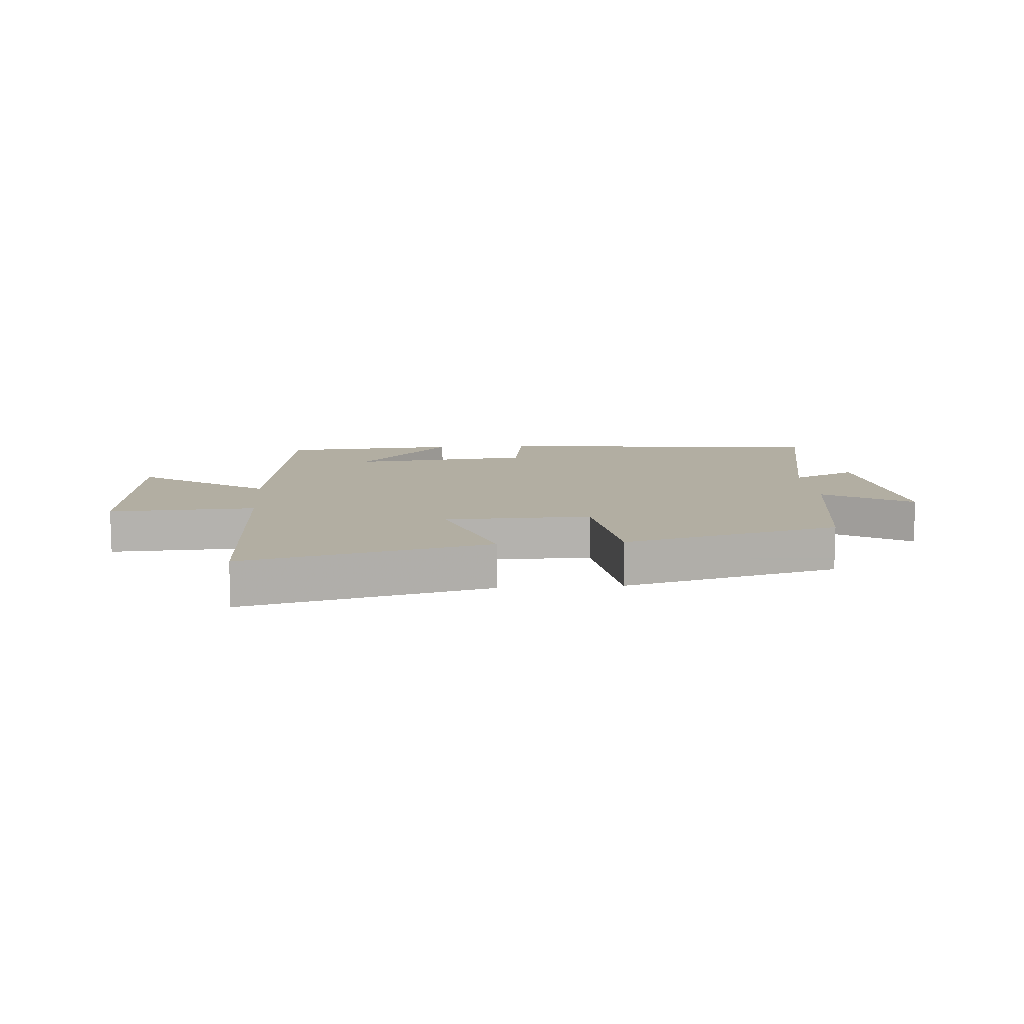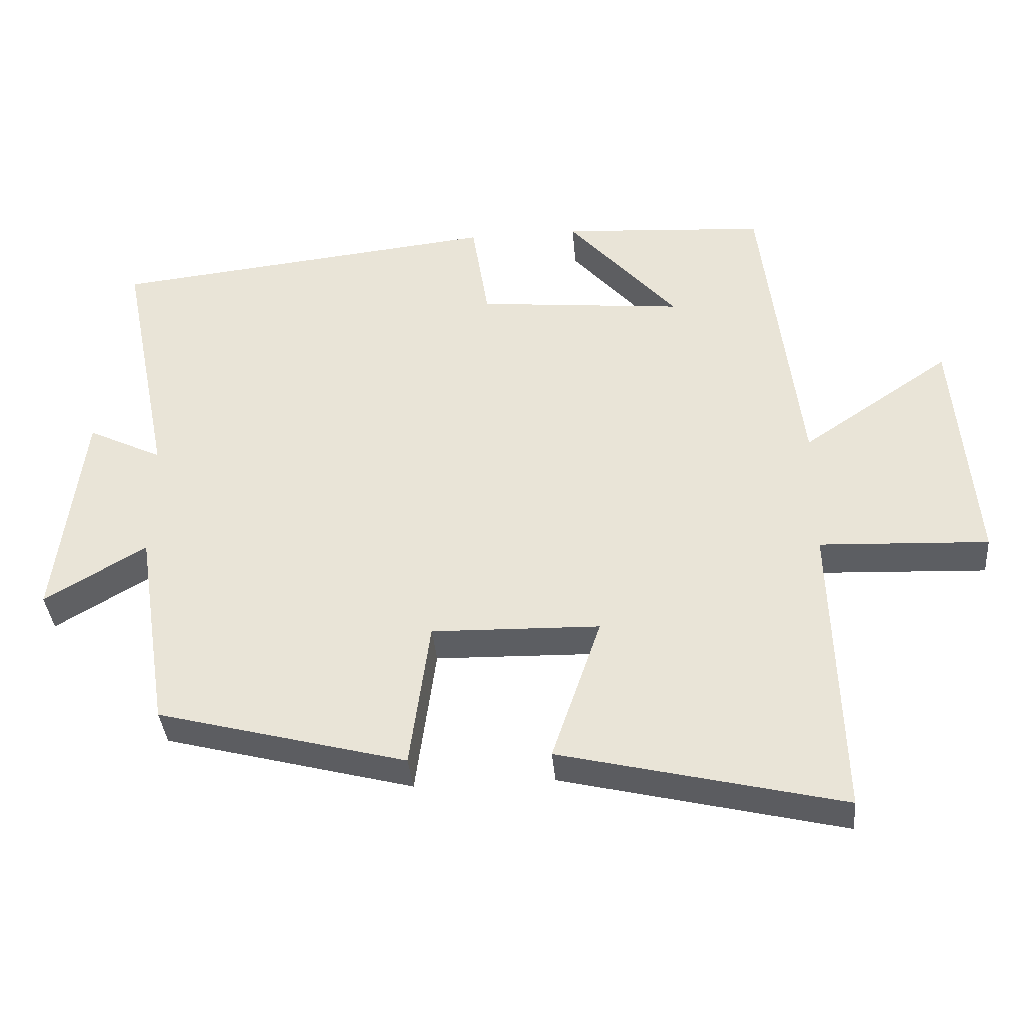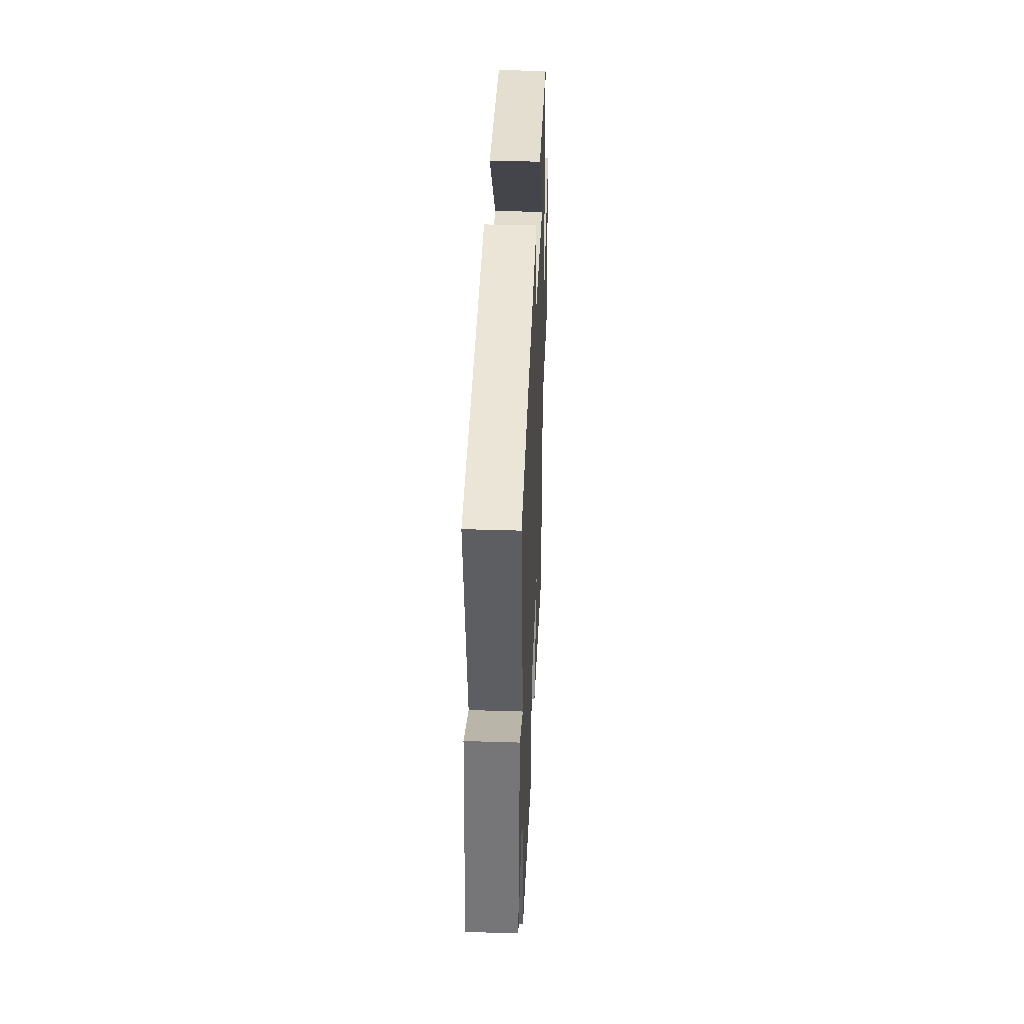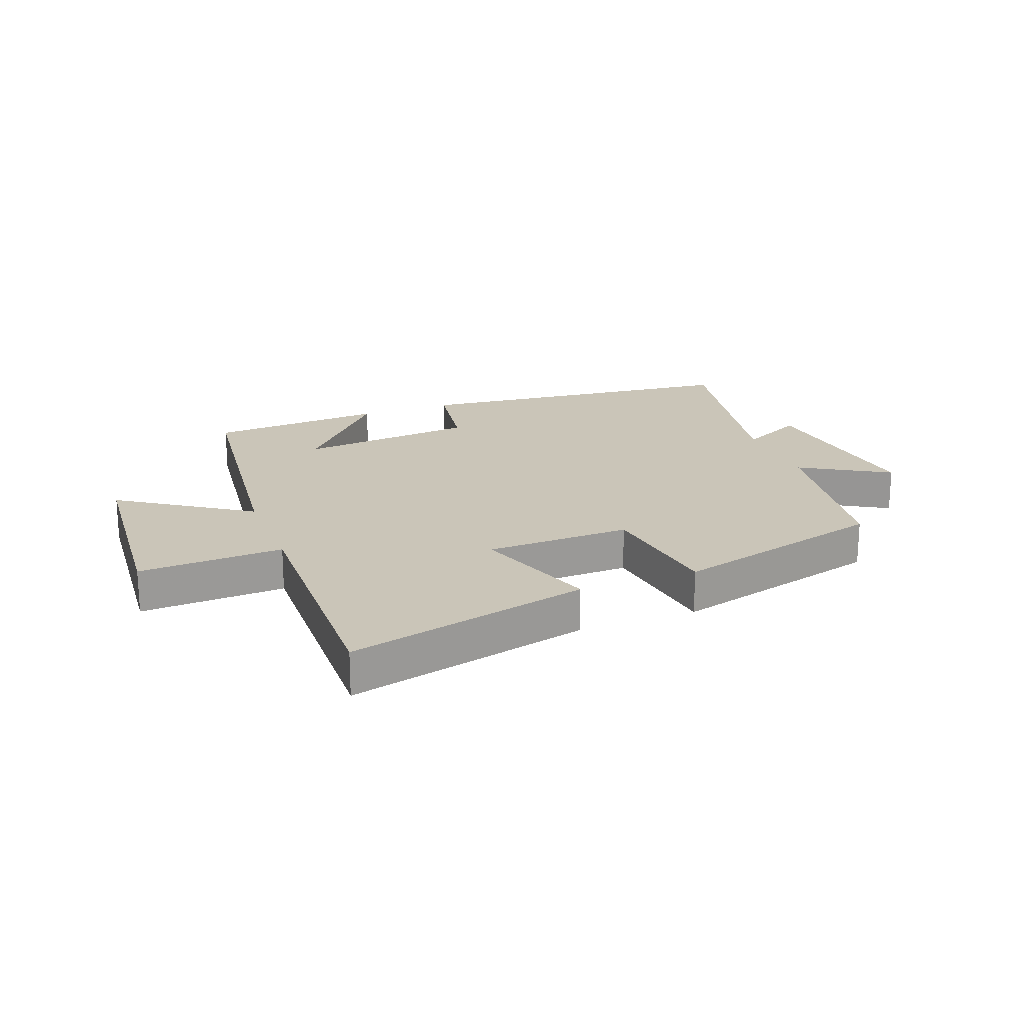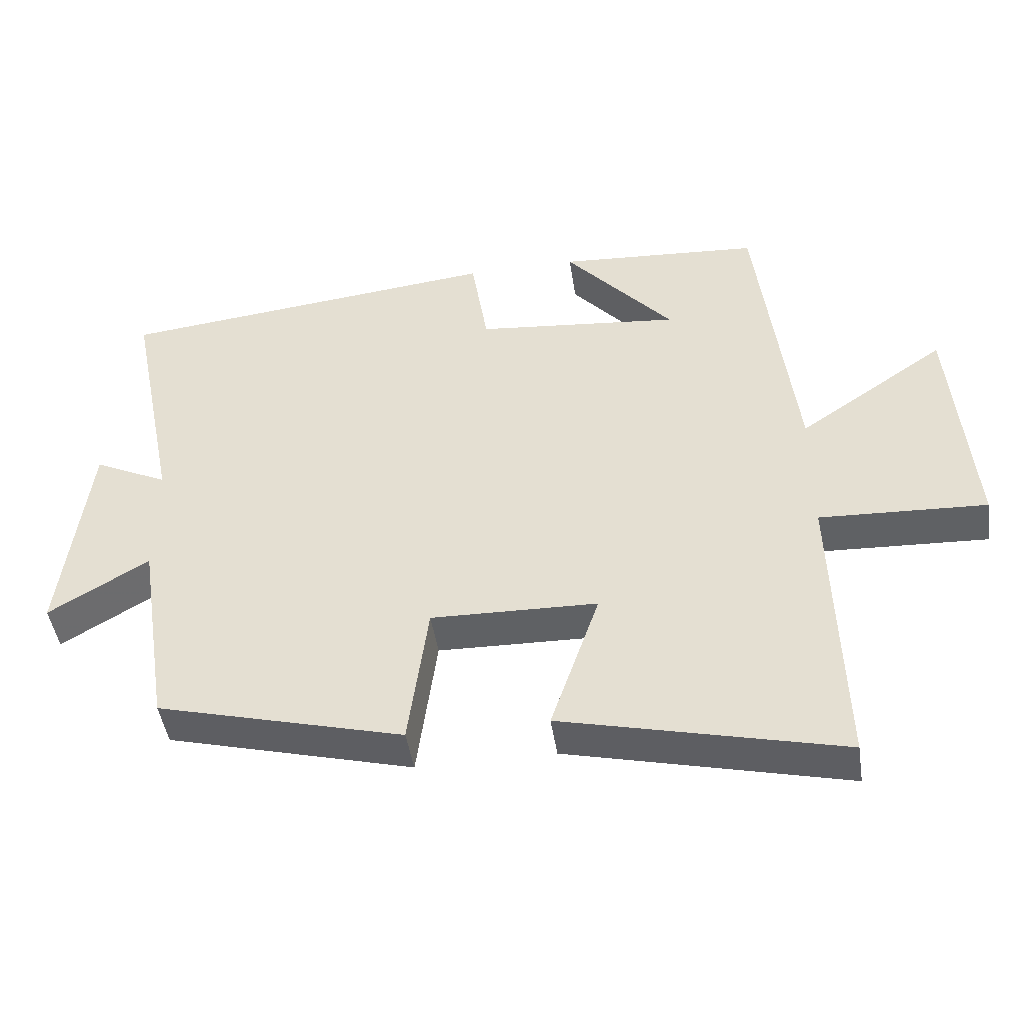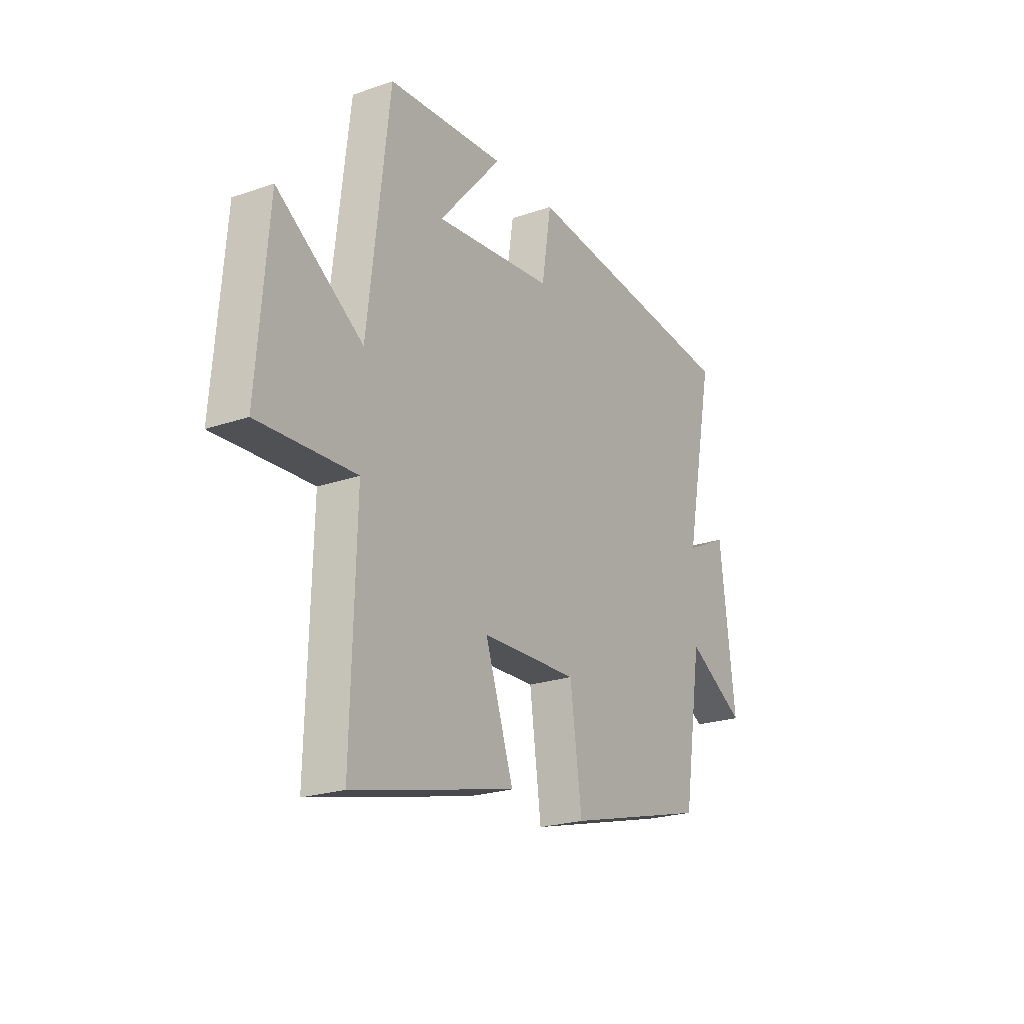
<metadata>
{"format":"obj","ext":"obj","renderer":"f3d","projection":"perspective","resolution":1024,"background":"white","views":[{"elev":10.7,"azim":175.7,"up":"+Y"},{"elev":-37.6,"azim":5.0,"up":"+Z"},{"elev":39.7,"azim":-87.8,"up":"+Z"},{"elev":20.4,"azim":159.0,"up":"+Y"},{"elev":-45.9,"azim":8.6,"up":"+Z"},{"elev":-22.6,"azim":120.8,"up":"+Z"}]}
</metadata>
<code>
v -0.574 0.07 0.44
v -0.013 0.07 0.5
v 0.011 0.07 0.349
v 0.309 0.07 0.319
v 0.151 0.07 0.5
v 0.446 0.07 0.48
v 0.5 0.07 0.026
v 0.714 0.07 0.171
v 0.742 0.07 -0.177
v 0.5 0.07 -0.166
v 0.512 0.07 -0.598
v 0.106 0.07 -0.5
v 0.177 0.07 -0.291
v -0.065 0.07 -0.285
v -0.094 0.07 -0.5
v -0.453 0.07 -0.405
v -0.5 0.07 -0.106
v -0.646 0.07 -0.193
v -0.608 0.07 0.125
v -0.5 0.07 0.072
v -0.574 0 0.44
v -0.013 0 0.5
v 0.011 0 0.349
v 0.309 0 0.319
v 0.151 0 0.5
v 0.446 0 0.48
v 0.5 0 0.026
v 0.714 0 0.171
v 0.742 0 -0.177
v 0.5 0 -0.166
v 0.512 0 -0.598
v 0.106 0 -0.5
v 0.177 0 -0.291
v -0.065 0 -0.285
v -0.094 0 -0.5
v -0.453 0 -0.405
v -0.5 0 -0.106
v -0.646 0 -0.193
v -0.608 0 0.125
v -0.5 0 0.072
f 17 18 19 20
f 15 16 17 20
f 14 15 20 1
f 13 14 1
f 10 11 12 13
f 10 13 1
f 7 8 9 10
f 4 5 6
f 4 6 7 10
f 1 2 3
f 10 1 3
f 3 4 10
f 40 39 38 37
f 40 37 36 35
f 21 40 35 34
f 21 34 33
f 33 32 31 30
f 21 33 30
f 30 29 28 27
f 26 25 24
f 30 27 26 24
f 23 22 21
f 23 21 30
f 30 24 23
f 1 21 22 2
f 2 22 23 3
f 3 23 24 4
f 4 24 25 5
f 5 25 26 6
f 6 26 27 7
f 7 27 28 8
f 8 28 29 9
f 9 29 30 10
f 10 30 31 11
f 11 31 32 12
f 12 32 33 13
f 13 33 34 14
f 14 34 35 15
f 15 35 36 16
f 16 36 37 17
f 17 37 38 18
f 18 38 39 19
f 19 39 40 20
f 20 40 21 1

</code>
